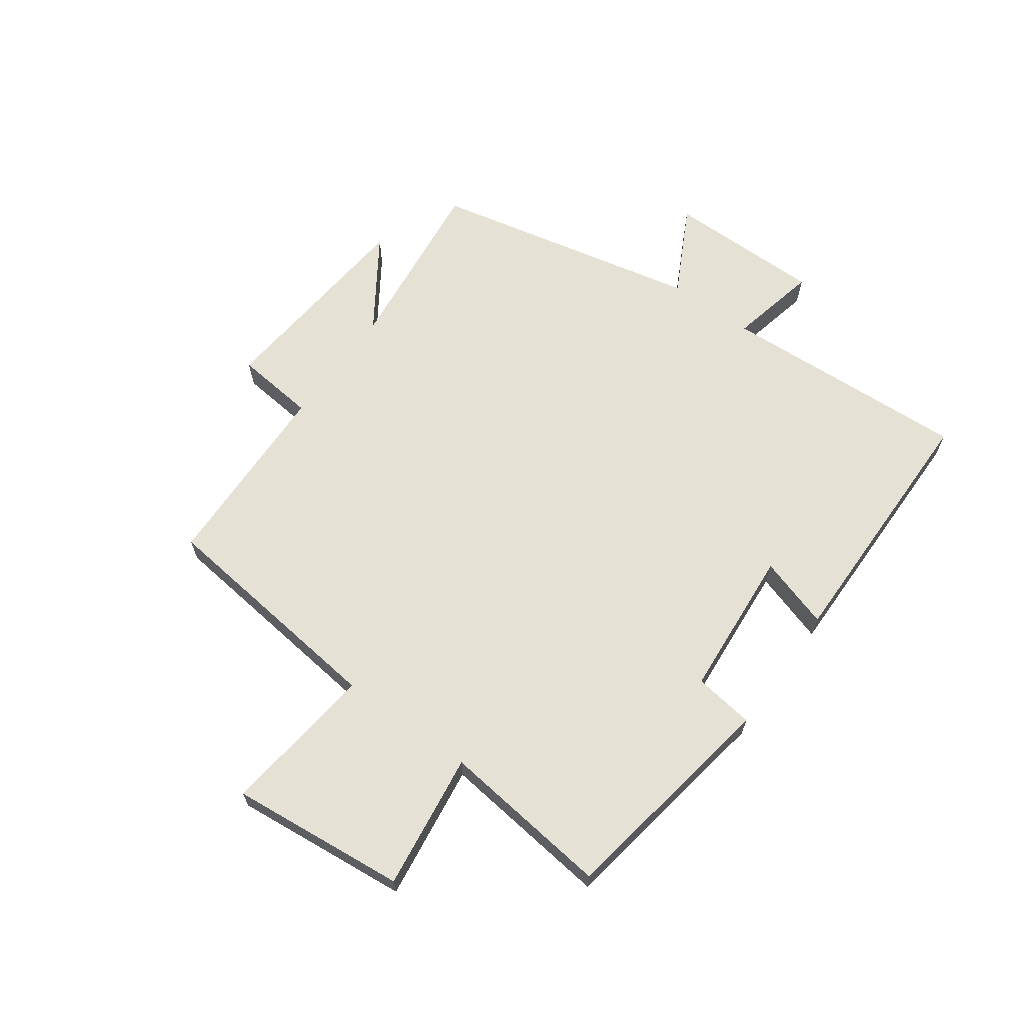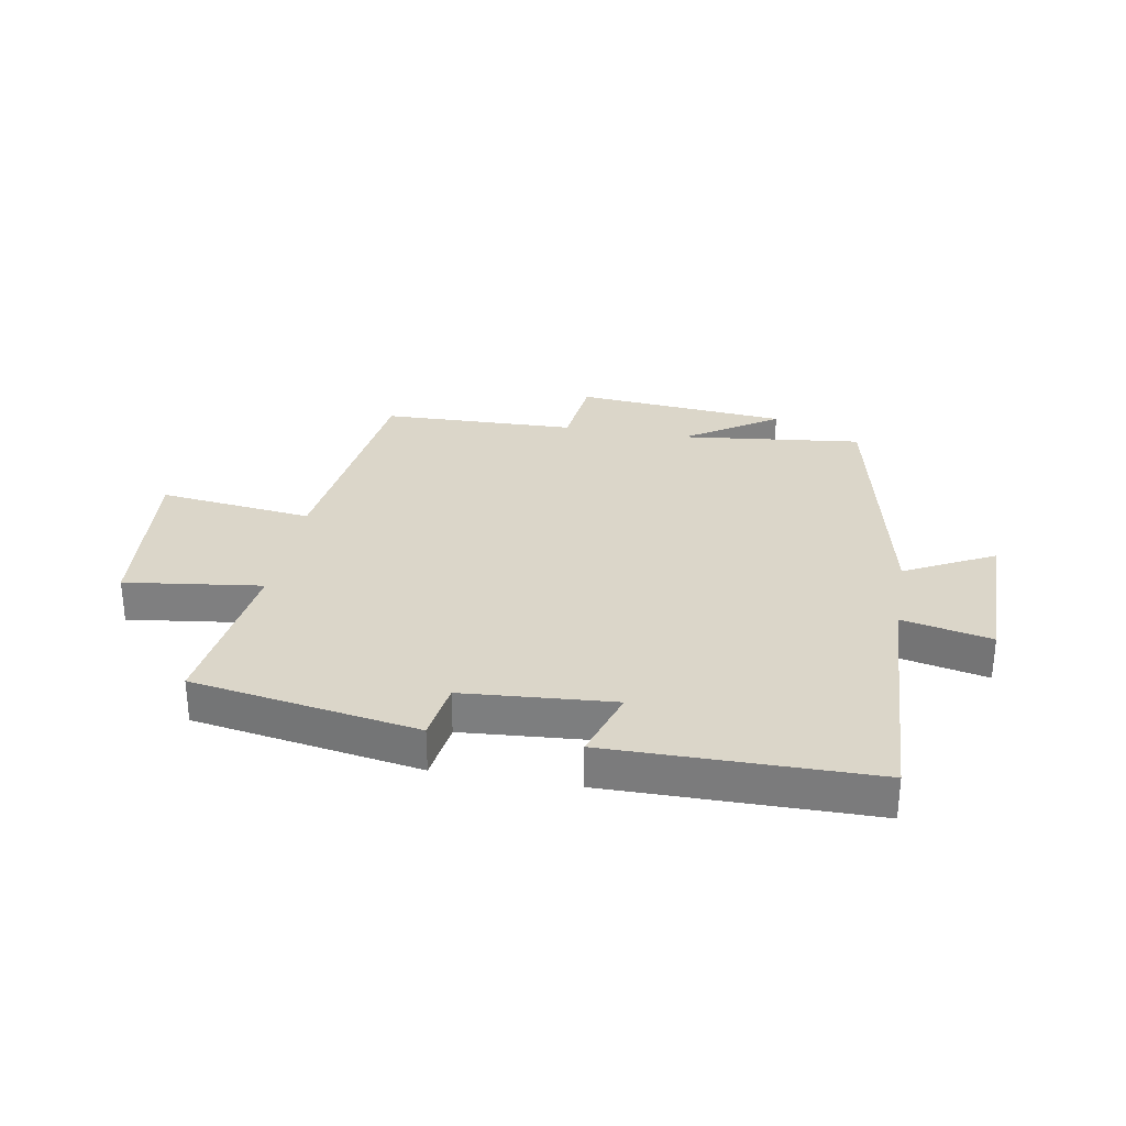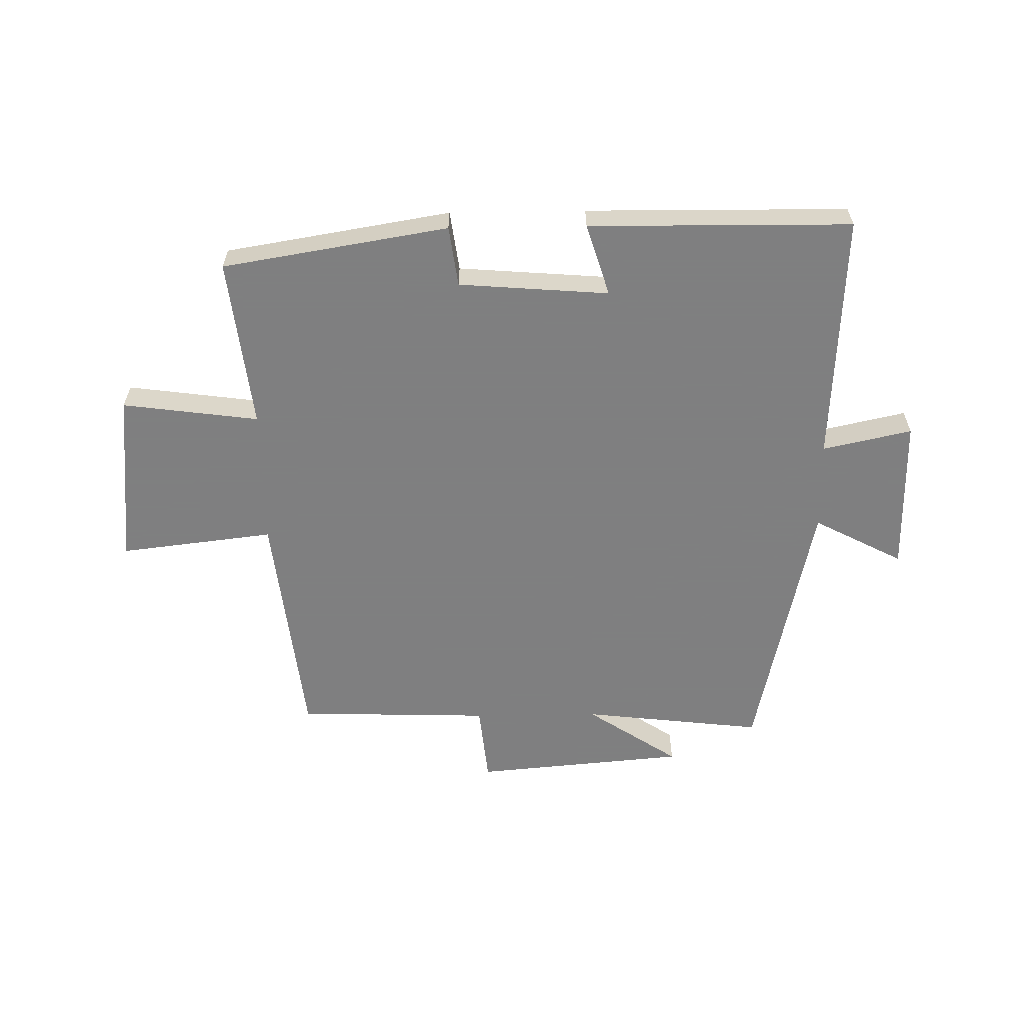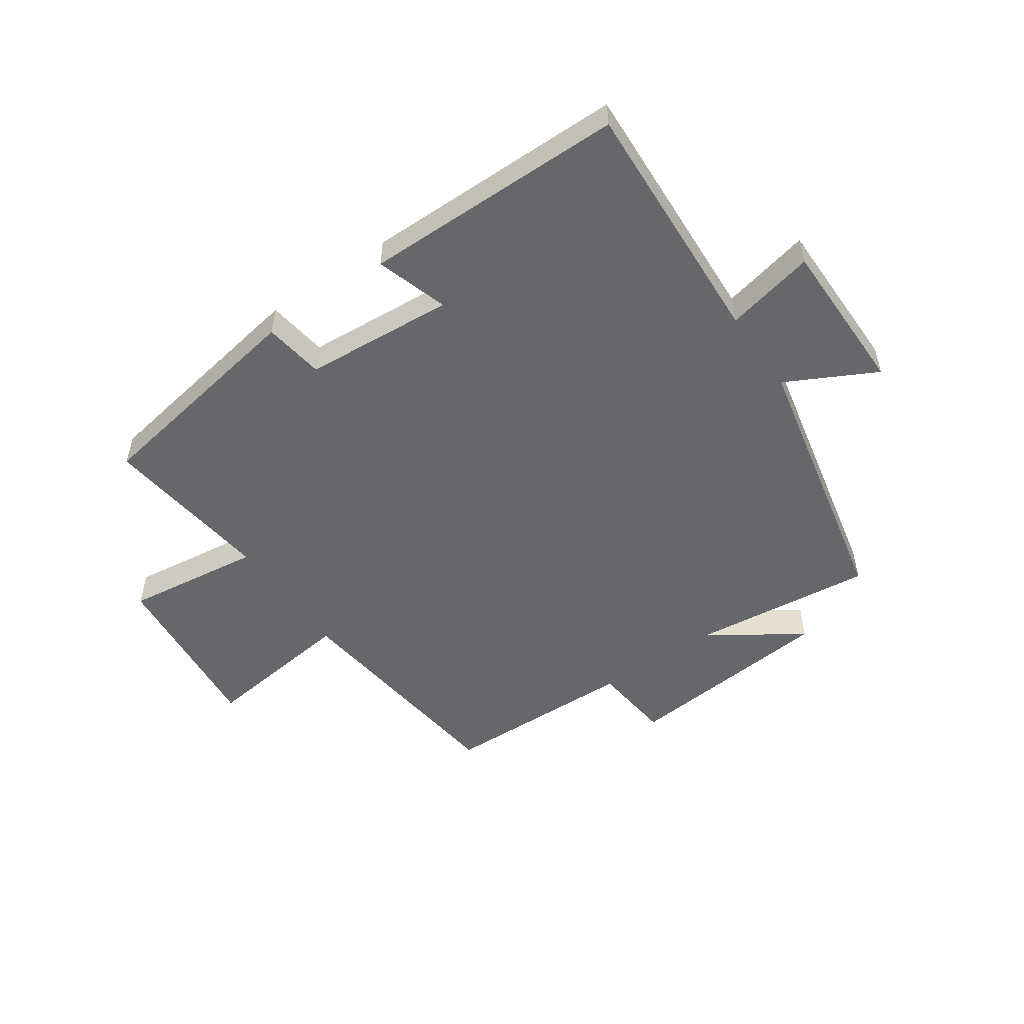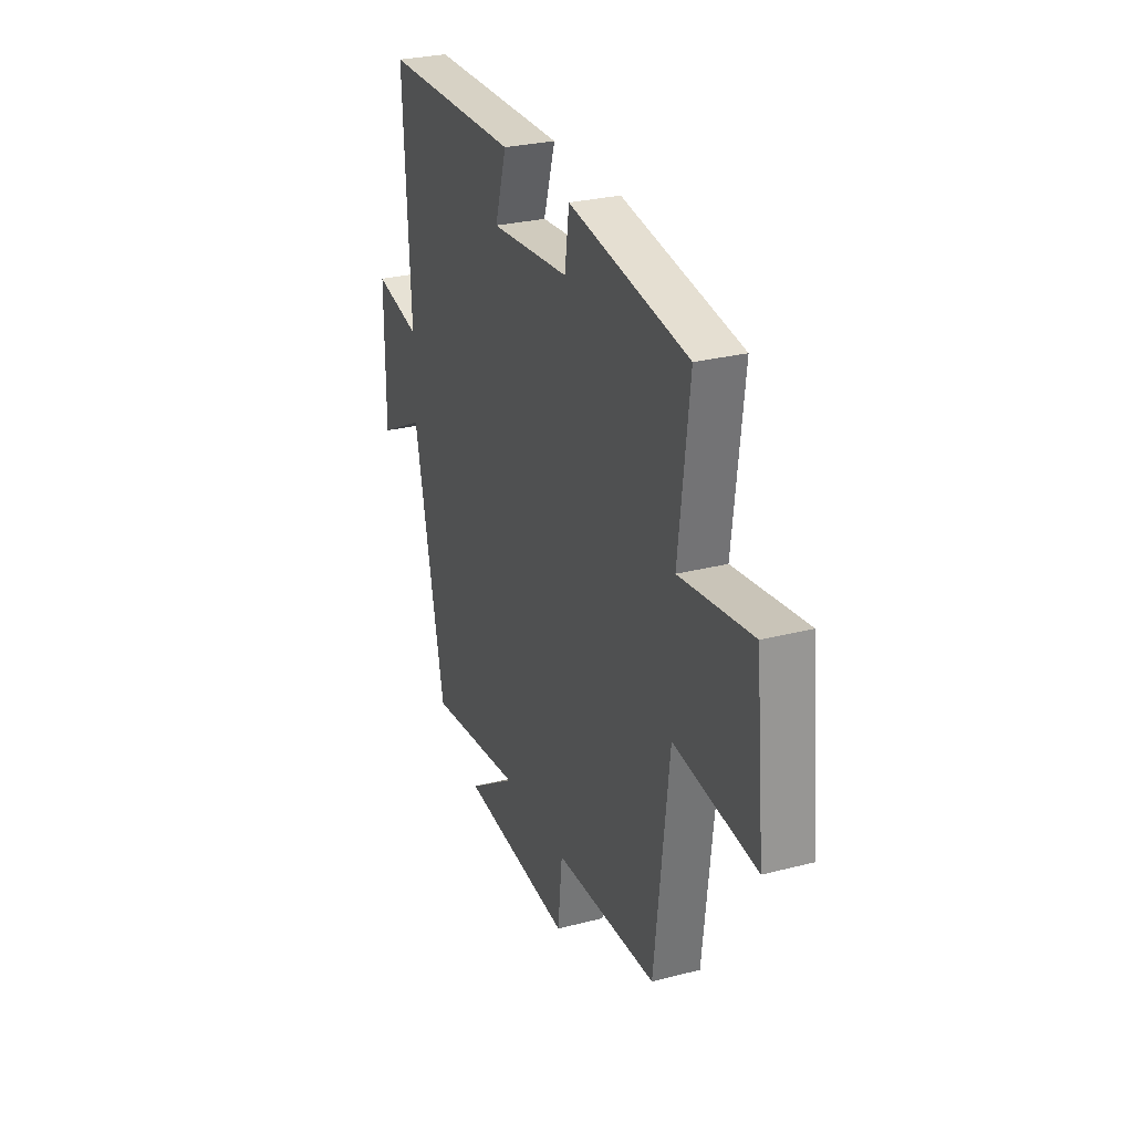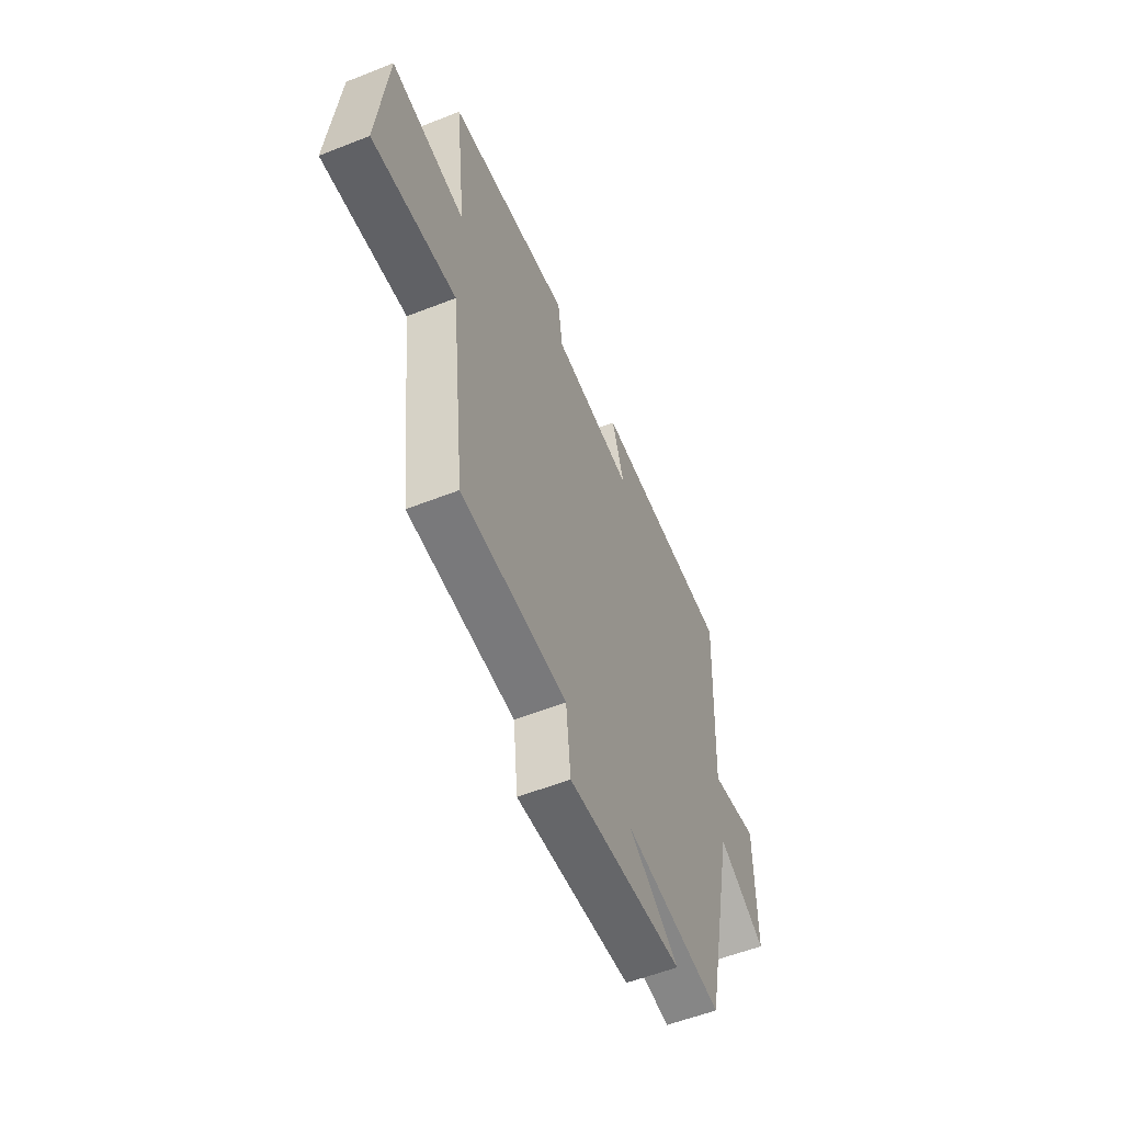
<metadata>
{"format":"obj","ext":"obj","renderer":"f3d","projection":"perspective","resolution":1024,"background":"white","views":[{"elev":65.0,"azim":-54.1,"up":"+Y"},{"elev":29.9,"azim":10.2,"up":"+Y"},{"elev":-59.9,"azim":0.9,"up":"+Y"},{"elev":-52.2,"azim":34.9,"up":"+Y"},{"elev":27.9,"azim":-111.5,"up":"+Z"},{"elev":-56.3,"azim":-67.6,"up":"+Z"}]}
</metadata>
<code>
v 0.522 0.07 0.496
v 0.5 0.07 0.073
v 0.651 0.07 0.106
v 0.651 0.07 -0.158
v 0.5 0.07 -0.079
v 0.401 0.07 -0.536
v 0.093 0.07 -0.5
v 0.249 0.07 -0.604
v -0.111 0.07 -0.636
v -0.125 0.07 -0.5
v -0.454 0.07 -0.49
v -0.5 0.07 -0.088
v -0.761 0.07 -0.119
v -0.731 0.07 0.179
v -0.5 0.07 0.148
v -0.534 0.07 0.437
v -0.152 0.07 0.5
v -0.138 0.07 0.398
v 0.116 0.07 0.378
v 0.078 0.07 0.5
v 0.522 0 0.496
v 0.5 0 0.073
v 0.651 0 0.106
v 0.651 0 -0.158
v 0.5 0 -0.079
v 0.401 0 -0.536
v 0.093 0 -0.5
v 0.249 0 -0.604
v -0.111 0 -0.636
v -0.125 0 -0.5
v -0.454 0 -0.49
v -0.5 0 -0.088
v -0.761 0 -0.119
v -0.731 0 0.179
v -0.5 0 0.148
v -0.534 0 0.437
v -0.152 0 0.5
v -0.138 0 0.398
v 0.116 0 0.378
v 0.078 0 0.5
f 19 20 1 2
f 18 19 2
f 15 16 17 18
f 15 18 2
f 12 13 14 15
f 12 15 2
f 11 12 2
f 10 11 2
f 7 8 9 10
f 7 10 2 3
f 5 6 7
f 5 7 3
f 3 4 5
f 22 21 40 39
f 22 39 38
f 38 37 36 35
f 22 38 35
f 35 34 33 32
f 22 35 32
f 22 32 31
f 22 31 30
f 30 29 28 27
f 23 22 30 27
f 27 26 25
f 23 27 25
f 25 24 23
f 1 21 22 2
f 2 22 23 3
f 3 23 24 4
f 4 24 25 5
f 5 25 26 6
f 6 26 27 7
f 7 27 28 8
f 8 28 29 9
f 9 29 30 10
f 10 30 31 11
f 11 31 32 12
f 12 32 33 13
f 13 33 34 14
f 14 34 35 15
f 15 35 36 16
f 16 36 37 17
f 17 37 38 18
f 18 38 39 19
f 19 39 40 20
f 20 40 21 1

</code>
